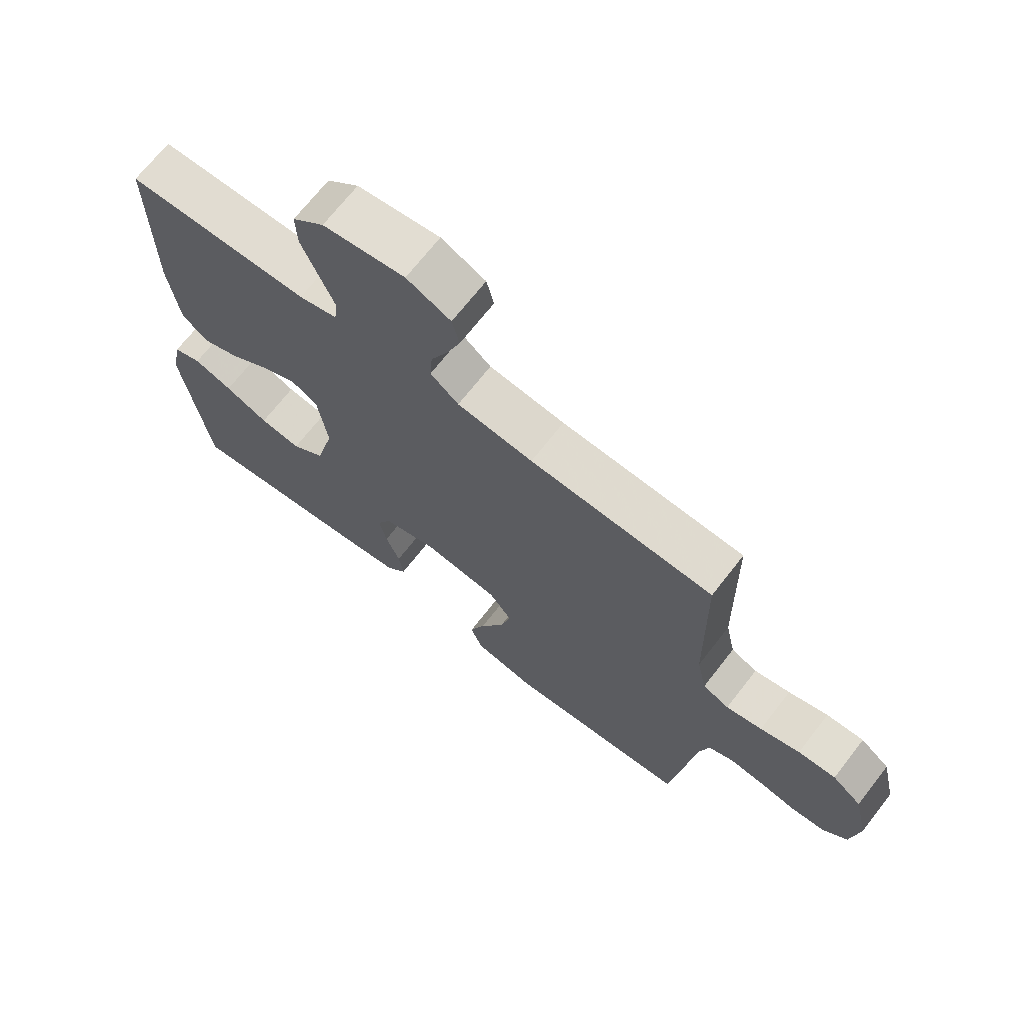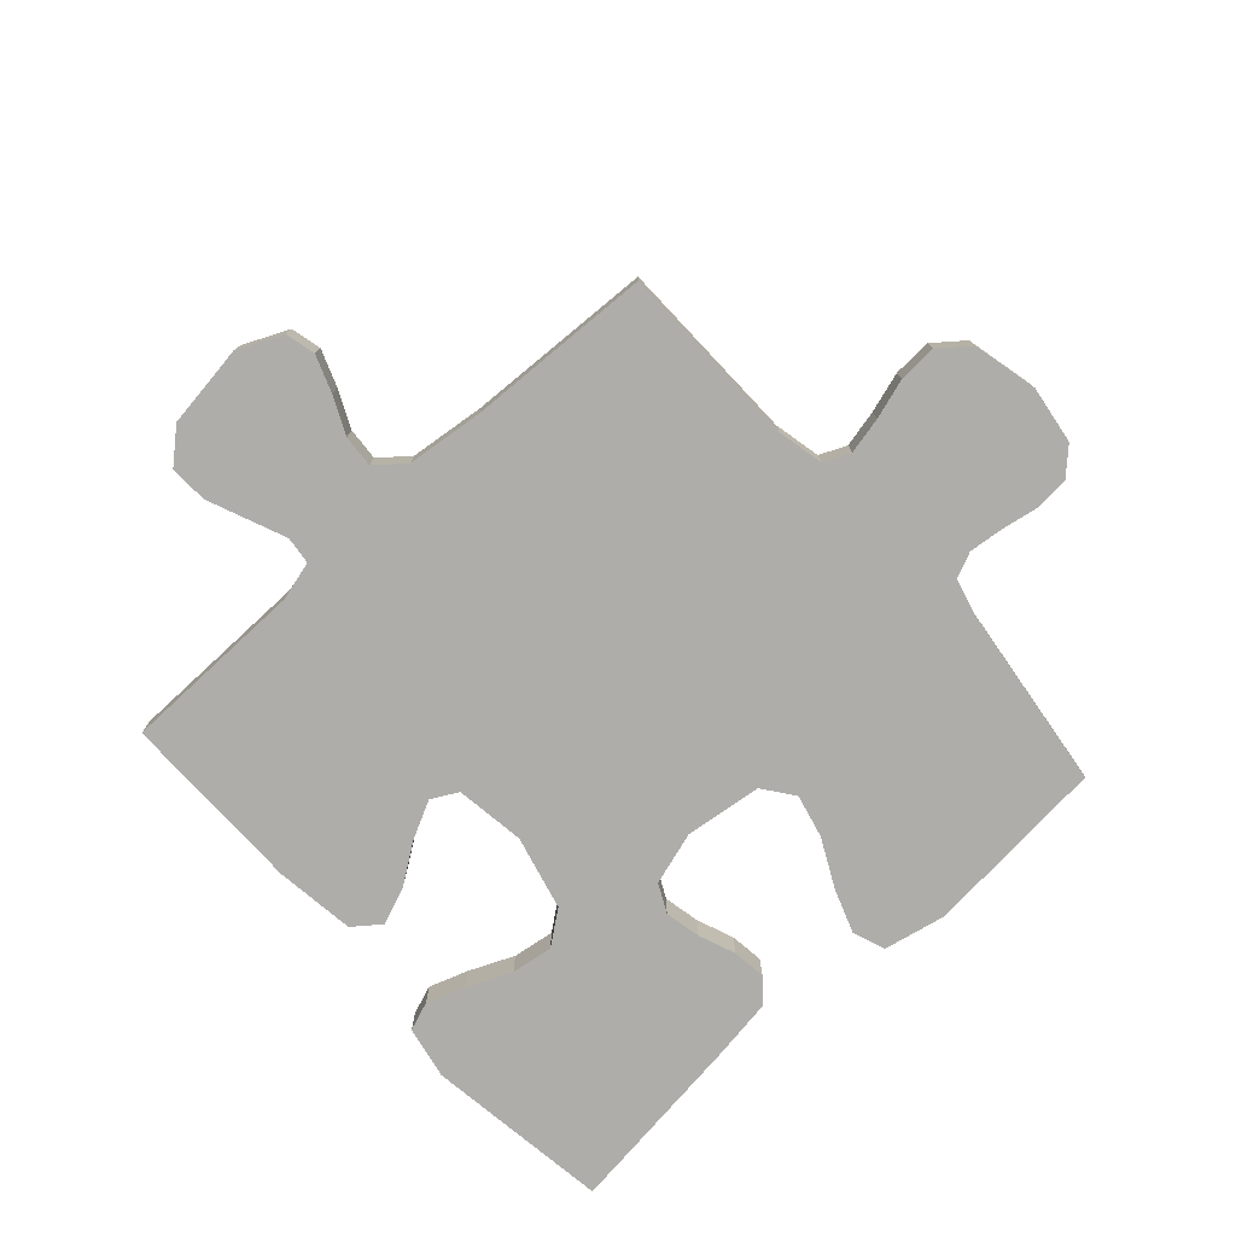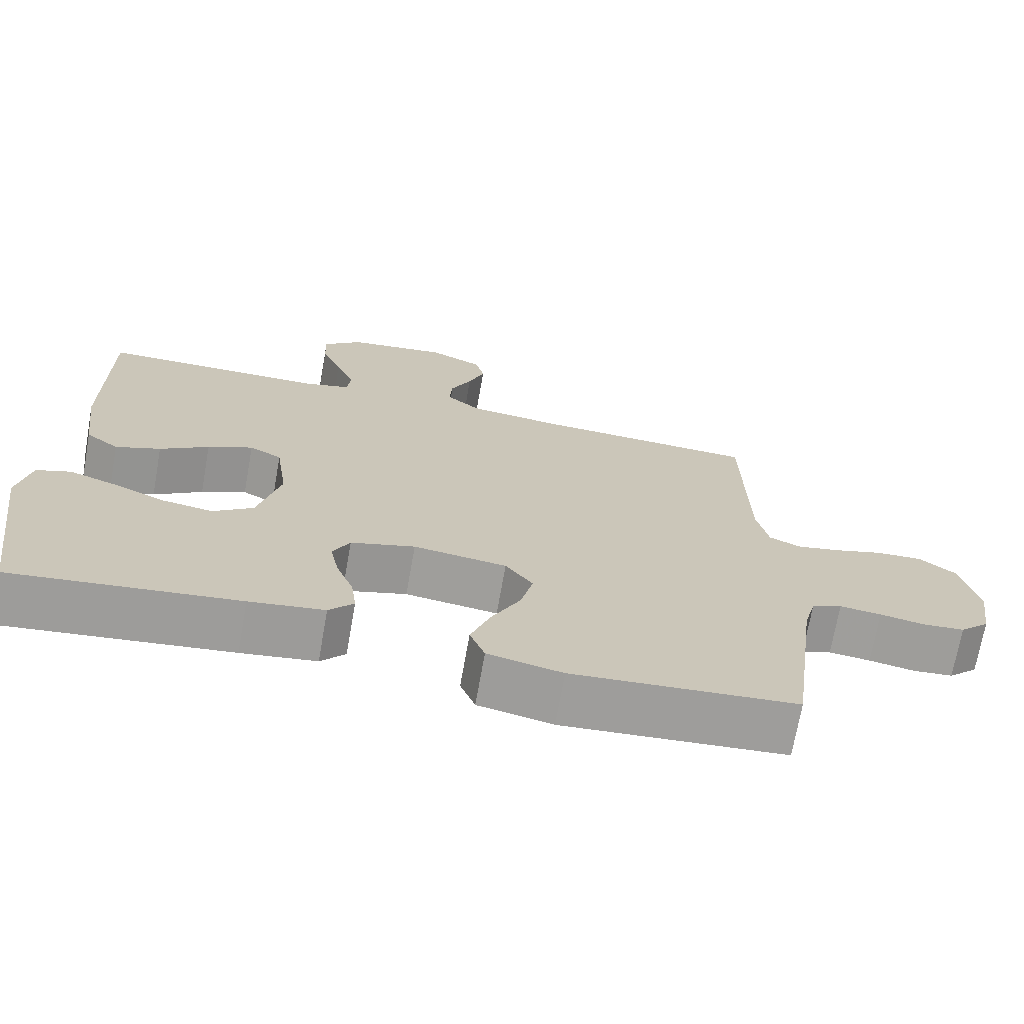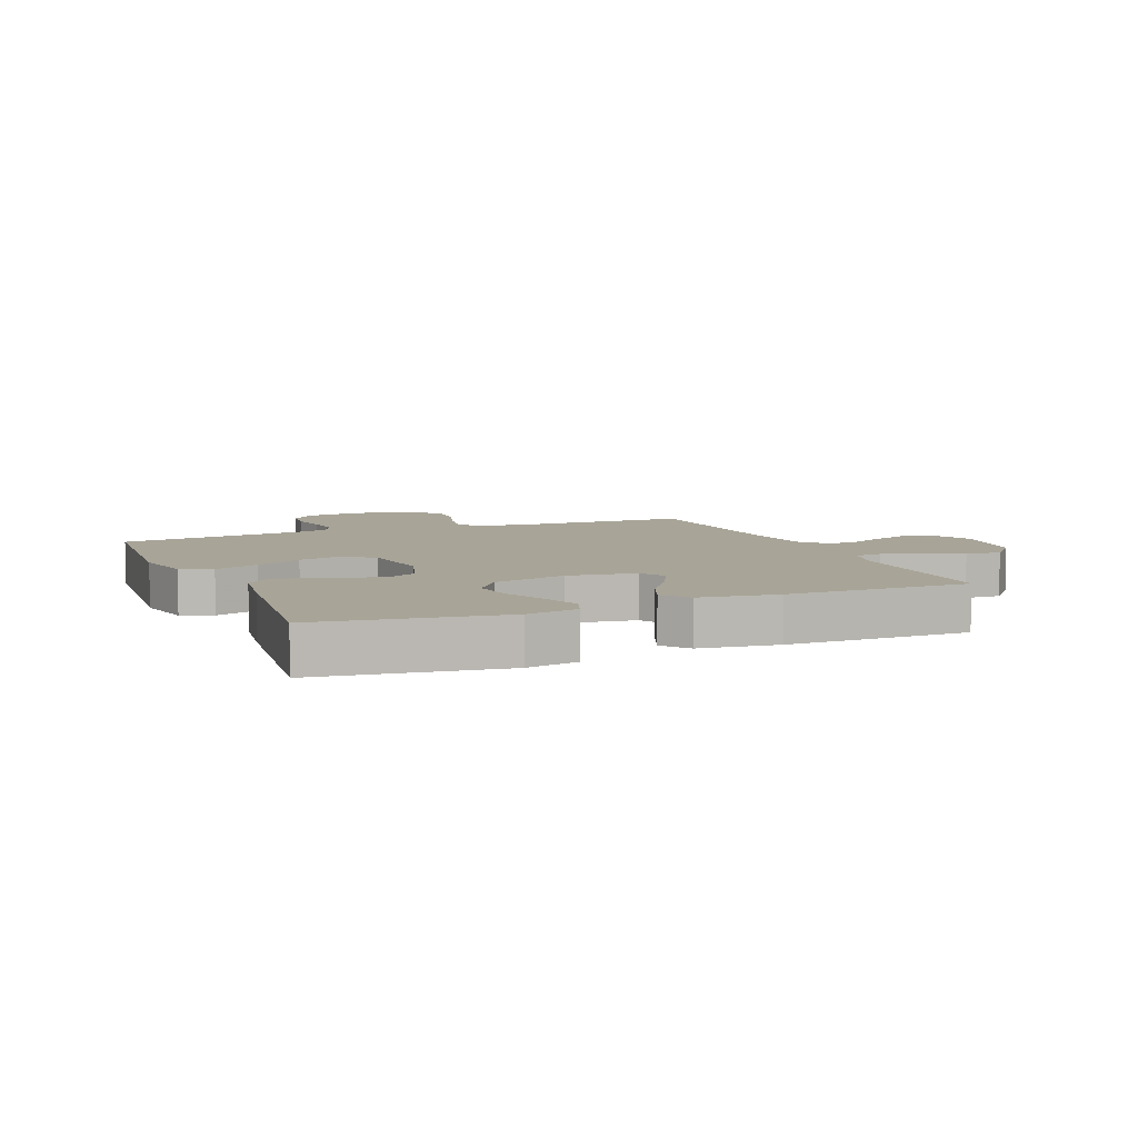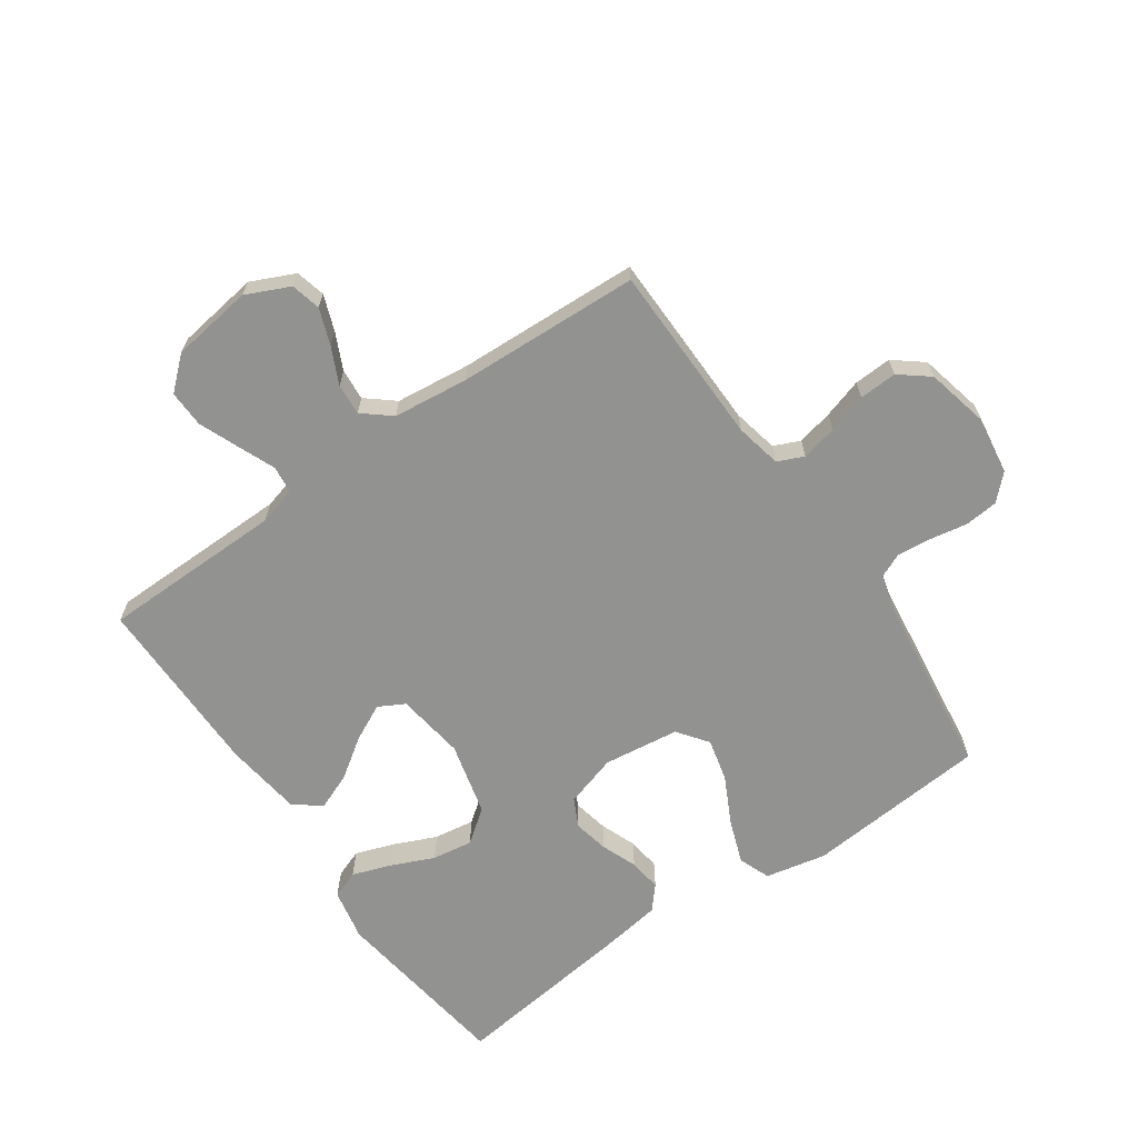
<metadata>
{"format":"obj","ext":"obj","renderer":"f3d","projection":"perspective","resolution":1024,"background":"white","views":[{"elev":69.5,"azim":37.9,"up":"+Z"},{"elev":-77.3,"azim":42.2,"up":"+Y"},{"elev":-70.9,"azim":-10.1,"up":"+Z"},{"elev":7.0,"azim":-112.6,"up":"+Y"},{"elev":-66.2,"azim":34.8,"up":"+Y"}]}
</metadata>
<code>
v -0.5 0.07 0.5
v -0.2 0.07 0.504
v -0.137 0.07 0.521
v -0.132 0.07 0.566
v -0.157 0.07 0.626
v -0.184 0.07 0.692
v -0.186 0.07 0.753
v -0.134 0.07 0.799
v 0 0.07 0.818
v 0.072 0.07 0.785
v 0.084 0.07 0.736
v 0.062 0.07 0.677
v 0.034 0.07 0.617
v 0.03 0.07 0.565
v 0.076 0.07 0.527
v 0.2 0.07 0.513
v 0.5 0.07 0.5
v 0.505 0.07 0.2
v 0.521 0.07 0.125
v 0.564 0.07 0.106
v 0.623 0.07 0.119
v 0.688 0.07 0.139
v 0.75 0.07 0.142
v 0.798 0.07 0.104
v 0.822 0.07 0
v 0.808 0.07 -0.094
v 0.768 0.07 -0.133
v 0.713 0.07 -0.138
v 0.652 0.07 -0.127
v 0.596 0.07 -0.121
v 0.555 0.07 -0.139
v 0.539 0.07 -0.2
v 0.5 0.07 -0.5
v 0.2 0.07 -0.525
v 0.1 0.07 -0.504
v 0.08 0.07 -0.452
v 0.106 0.07 -0.38
v 0.145 0.07 -0.303
v 0.162 0.07 -0.233
v 0.125 0.07 -0.183
v 0 0.07 -0.167
v -0.086 0.07 -0.193
v -0.109 0.07 -0.239
v -0.097 0.07 -0.297
v -0.074 0.07 -0.356
v -0.067 0.07 -0.41
v -0.1 0.07 -0.448
v -0.2 0.07 -0.463
v -0.5 0.07 -0.5
v -0.542 0.07 -0.2
v -0.525 0.07 -0.115
v -0.479 0.07 -0.098
v -0.416 0.07 -0.12
v -0.345 0.07 -0.151
v -0.278 0.07 -0.161
v -0.224 0.07 -0.12
v -0.194 0.07 0
v -0.21 0.07 0.113
v -0.253 0.07 0.136
v -0.313 0.07 0.106
v -0.378 0.07 0.061
v -0.438 0.07 0.037
v -0.482 0.07 0.071
v -0.499 0.07 0.2
v -0.5 0 0.5
v -0.2 0 0.504
v -0.137 0 0.521
v -0.132 0 0.566
v -0.157 0 0.626
v -0.184 0 0.692
v -0.186 0 0.753
v -0.134 0 0.799
v 0 0 0.818
v 0.072 0 0.785
v 0.084 0 0.736
v 0.062 0 0.677
v 0.034 0 0.617
v 0.03 0 0.565
v 0.076 0 0.527
v 0.2 0 0.513
v 0.5 0 0.5
v 0.505 0 0.2
v 0.521 0 0.125
v 0.564 0 0.106
v 0.623 0 0.119
v 0.688 0 0.139
v 0.75 0 0.142
v 0.798 0 0.104
v 0.822 0 0
v 0.808 0 -0.094
v 0.768 0 -0.133
v 0.713 0 -0.138
v 0.652 0 -0.127
v 0.596 0 -0.121
v 0.555 0 -0.139
v 0.539 0 -0.2
v 0.5 0 -0.5
v 0.2 0 -0.525
v 0.1 0 -0.504
v 0.08 0 -0.452
v 0.106 0 -0.38
v 0.145 0 -0.303
v 0.162 0 -0.233
v 0.125 0 -0.183
v 0 0 -0.167
v -0.086 0 -0.193
v -0.109 0 -0.239
v -0.097 0 -0.297
v -0.074 0 -0.356
v -0.067 0 -0.41
v -0.1 0 -0.448
v -0.2 0 -0.463
v -0.5 0 -0.5
v -0.542 0 -0.2
v -0.525 0 -0.115
v -0.479 0 -0.098
v -0.416 0 -0.12
v -0.345 0 -0.151
v -0.278 0 -0.161
v -0.224 0 -0.12
v -0.194 0 0
v -0.21 0 0.113
v -0.253 0 0.136
v -0.313 0 0.106
v -0.378 0 0.061
v -0.438 0 0.037
v -0.482 0 0.071
v -0.499 0 0.2
f 63 64 1 2
f 60 61 62 63
f 59 60 63 2
f 58 59 2 3
f 57 58 3
f 51 52 53 54
f 49 50 51 54
f 49 54 55
f 48 49 55 56
f 44 45 46 47
f 43 44 47 48
f 35 36 37 38
f 35 38 39
f 32 33 34 35
f 31 32 35 39
f 30 31 39 40
f 26 27 28 29
f 26 29 30
f 25 26 30
f 21 22 23 24
f 20 21 24 25
f 16 17 18
f 15 16 18 19
f 14 15 19
f 10 11 12 13
f 8 9 10 13
f 8 13 14
f 7 8 14
f 4 5 6 7
f 4 7 14 19
f 57 3 4 19
f 43 48 56 57
f 42 43 57
f 41 42 57 19
f 20 25 30 40
f 19 20 40 41
f 66 65 128 127
f 127 126 125 124
f 66 127 124 123
f 67 66 123 122
f 67 122 121
f 118 117 116 115
f 118 115 114 113
f 119 118 113
f 120 119 113 112
f 111 110 109 108
f 112 111 108 107
f 102 101 100 99
f 103 102 99
f 99 98 97 96
f 103 99 96 95
f 104 103 95 94
f 93 92 91 90
f 94 93 90
f 94 90 89
f 88 87 86 85
f 89 88 85 84
f 82 81 80
f 83 82 80 79
f 83 79 78
f 77 76 75 74
f 77 74 73 72
f 78 77 72
f 78 72 71
f 71 70 69 68
f 83 78 71 68
f 83 68 67 121
f 121 120 112 107
f 121 107 106
f 83 121 106 105
f 104 94 89 84
f 105 104 84 83
f 1 65 66 2
f 2 66 67 3
f 3 67 68 4
f 4 68 69 5
f 5 69 70 6
f 6 70 71 7
f 7 71 72 8
f 8 72 73 9
f 9 73 74 10
f 10 74 75 11
f 11 75 76 12
f 12 76 77 13
f 13 77 78 14
f 14 78 79 15
f 15 79 80 16
f 16 80 81 17
f 17 81 82 18
f 18 82 83 19
f 19 83 84 20
f 20 84 85 21
f 21 85 86 22
f 22 86 87 23
f 23 87 88 24
f 24 88 89 25
f 25 89 90 26
f 26 90 91 27
f 27 91 92 28
f 28 92 93 29
f 29 93 94 30
f 30 94 95 31
f 31 95 96 32
f 32 96 97 33
f 33 97 98 34
f 34 98 99 35
f 35 99 100 36
f 36 100 101 37
f 37 101 102 38
f 38 102 103 39
f 39 103 104 40
f 40 104 105 41
f 41 105 106 42
f 42 106 107 43
f 43 107 108 44
f 44 108 109 45
f 45 109 110 46
f 46 110 111 47
f 47 111 112 48
f 48 112 113 49
f 49 113 114 50
f 50 114 115 51
f 51 115 116 52
f 52 116 117 53
f 53 117 118 54
f 54 118 119 55
f 55 119 120 56
f 56 120 121 57
f 57 121 122 58
f 58 122 123 59
f 59 123 124 60
f 60 124 125 61
f 61 125 126 62
f 62 126 127 63
f 63 127 128 64
f 64 128 65 1

</code>
